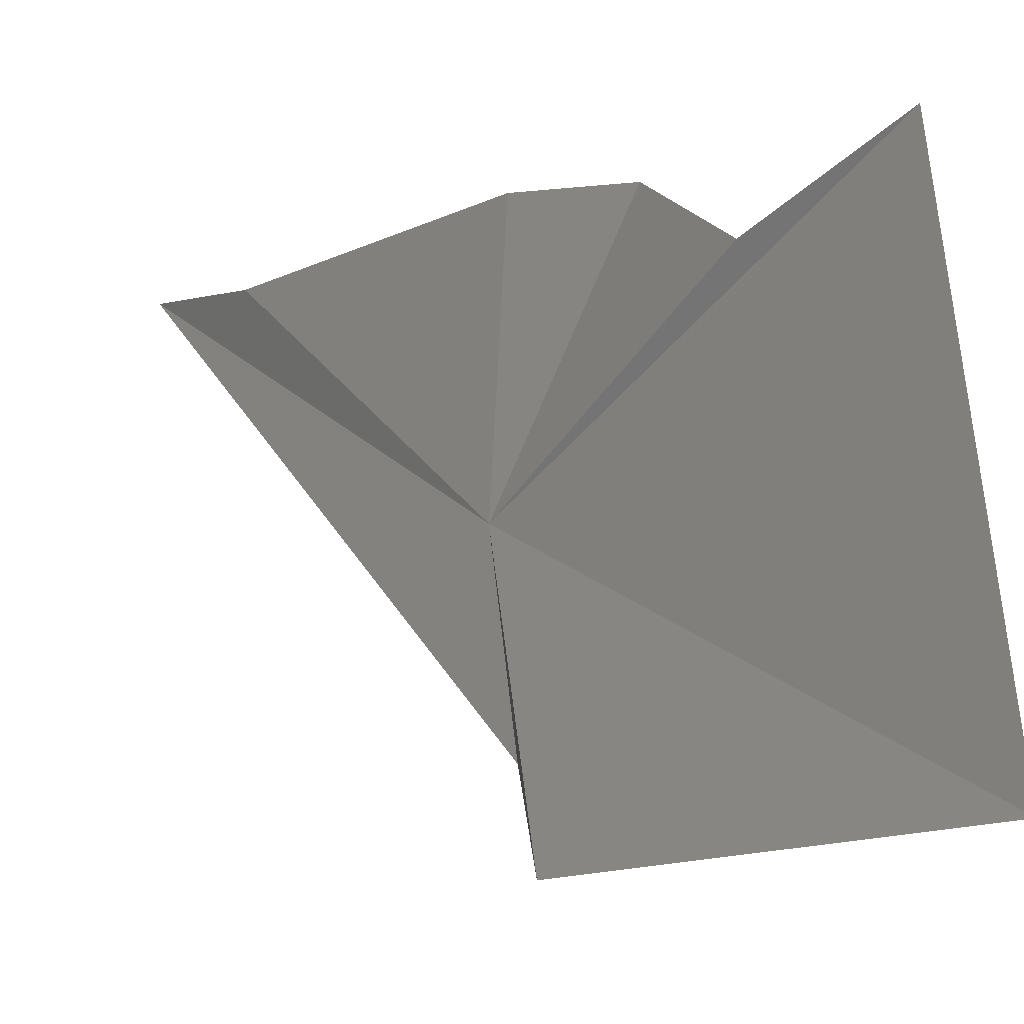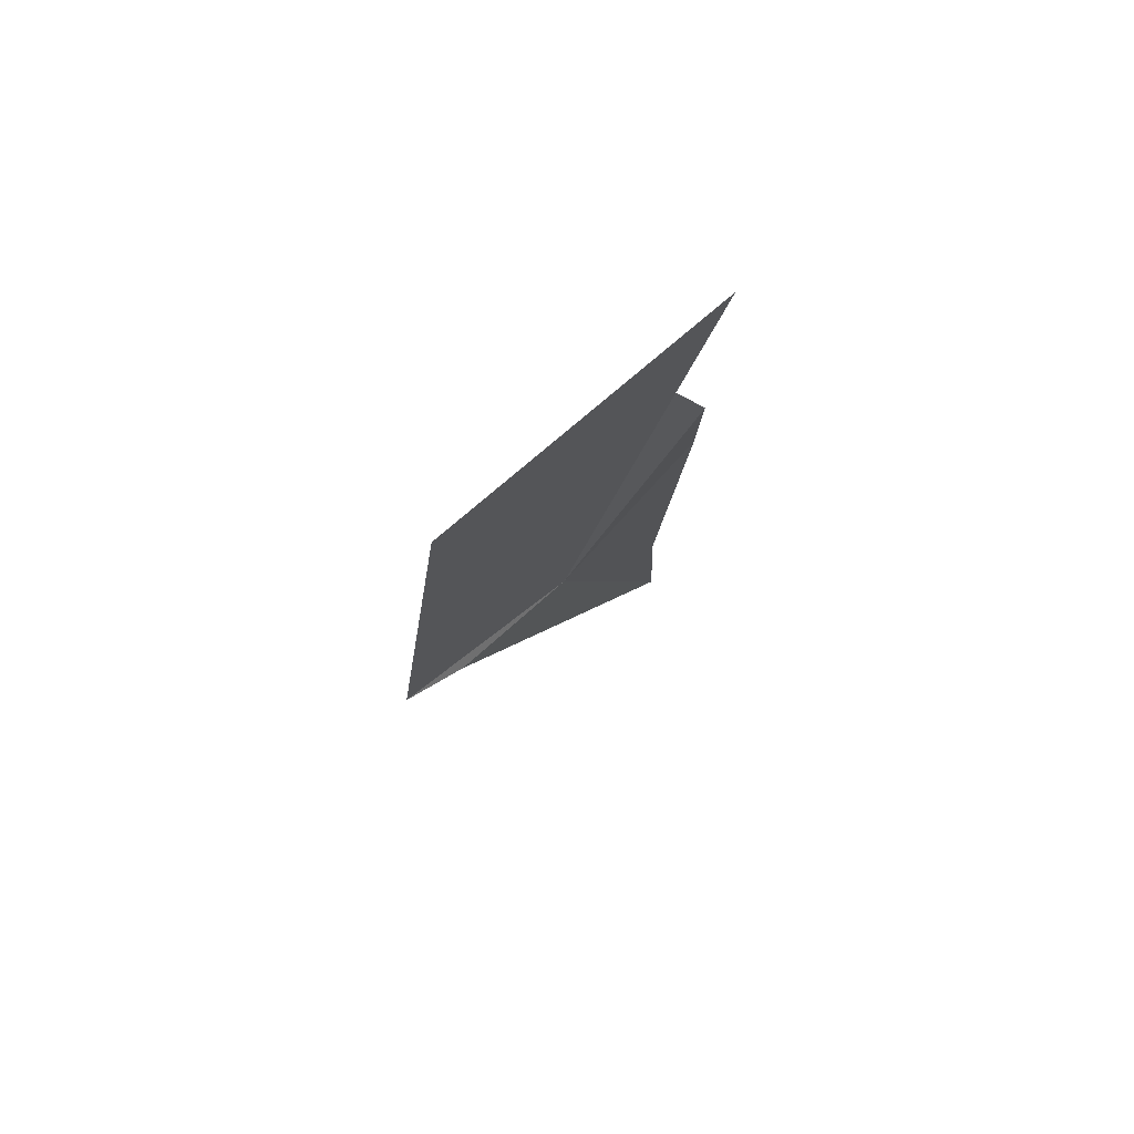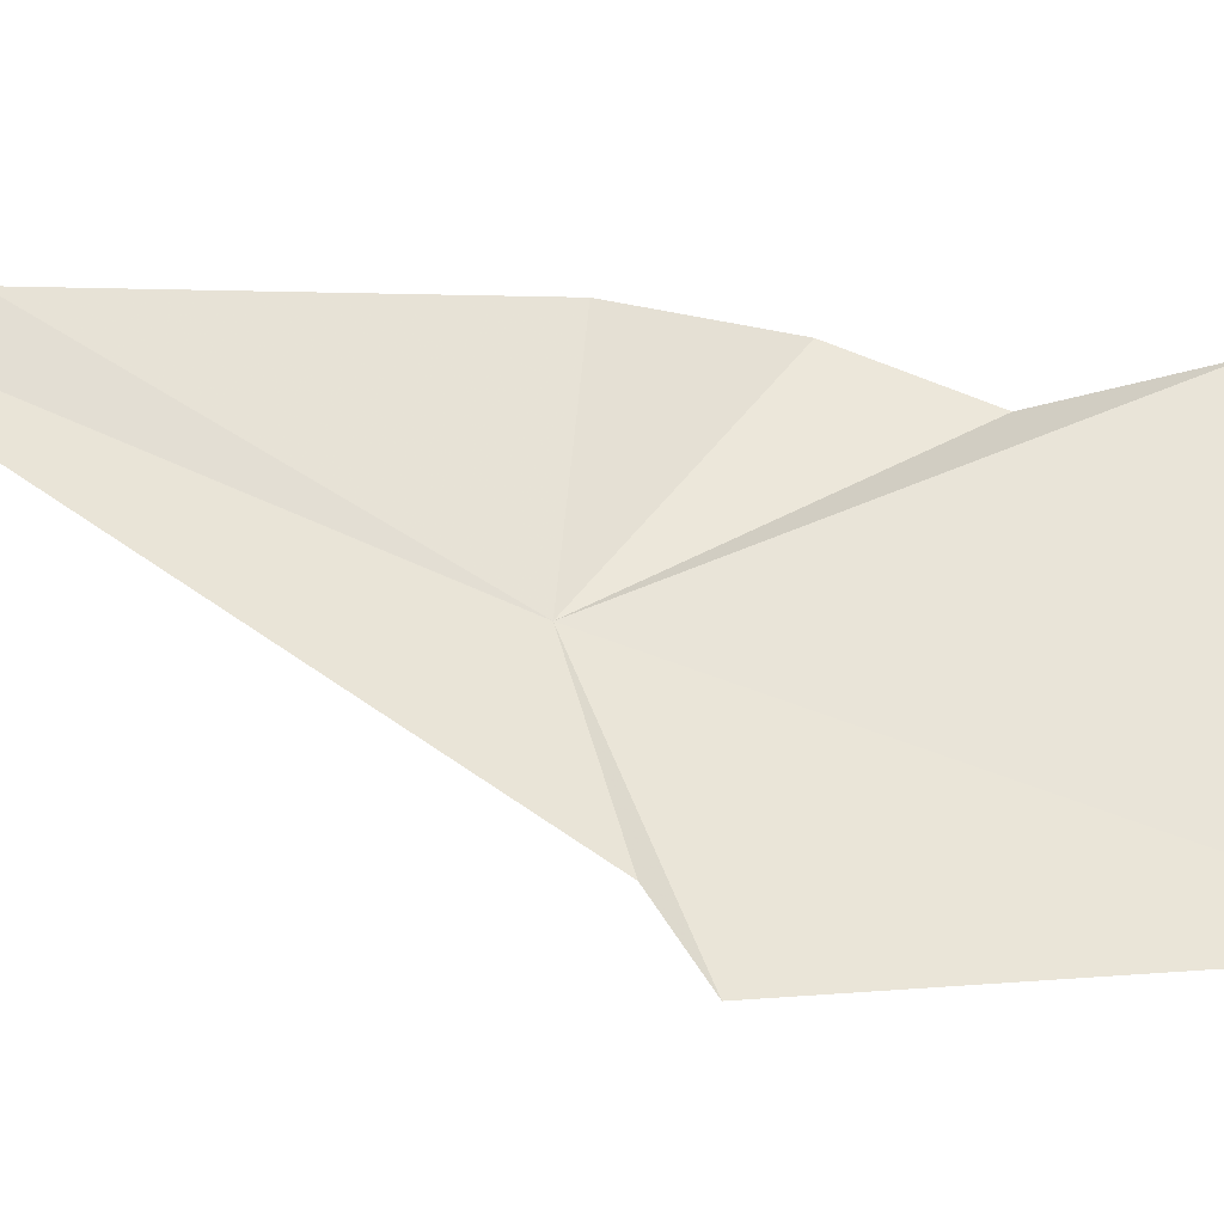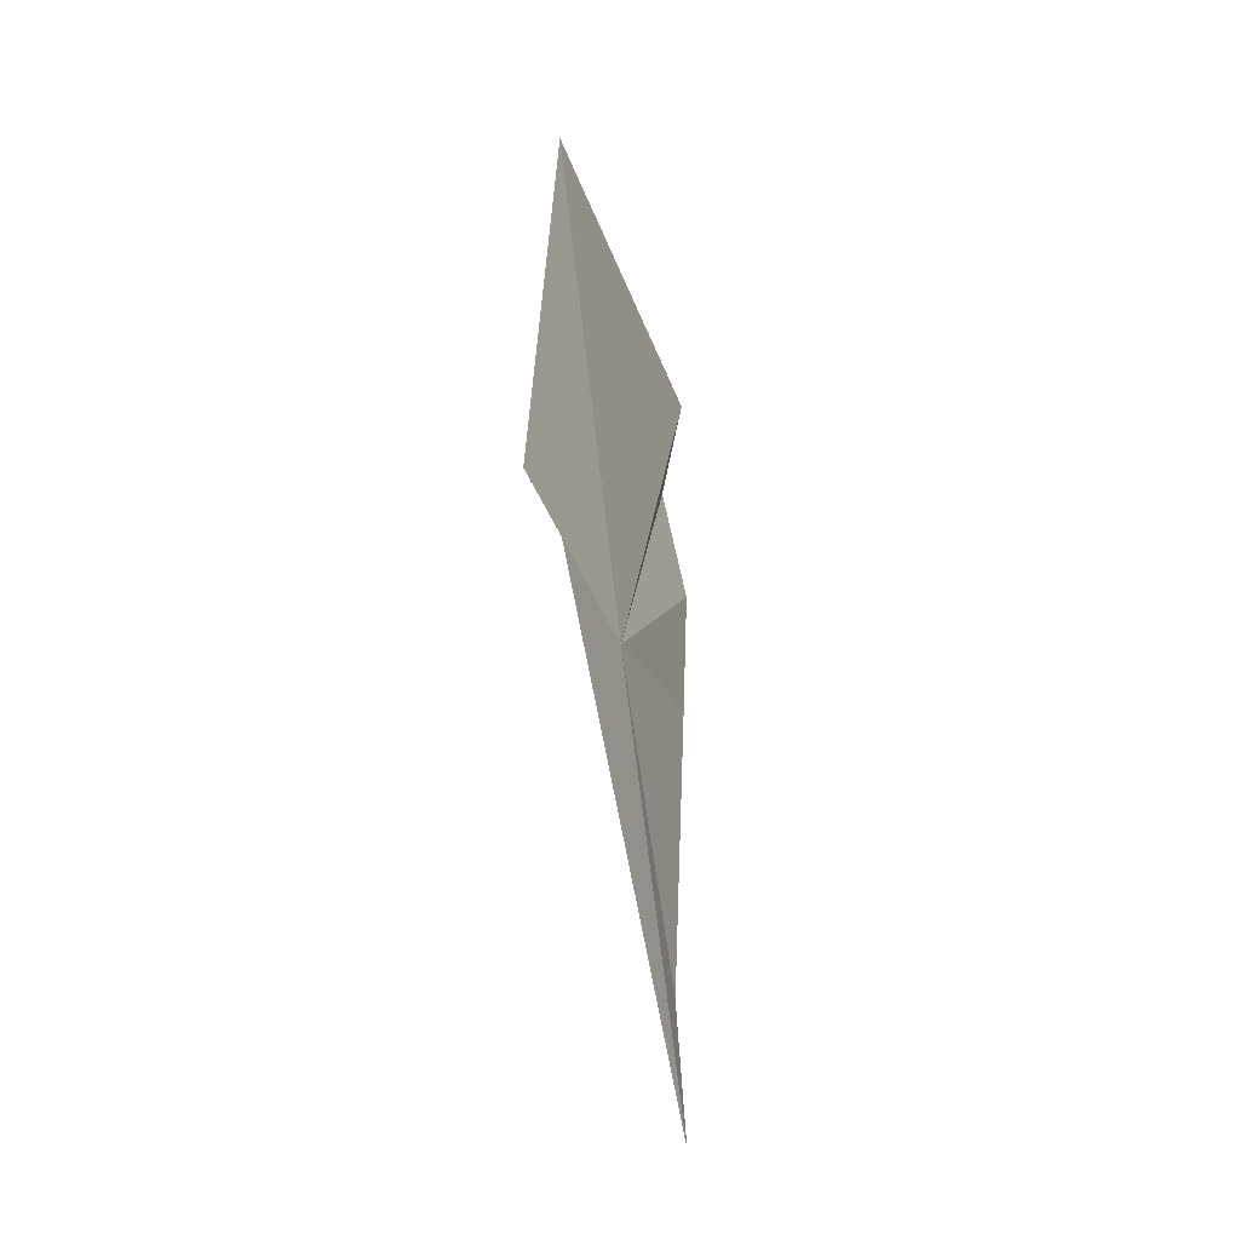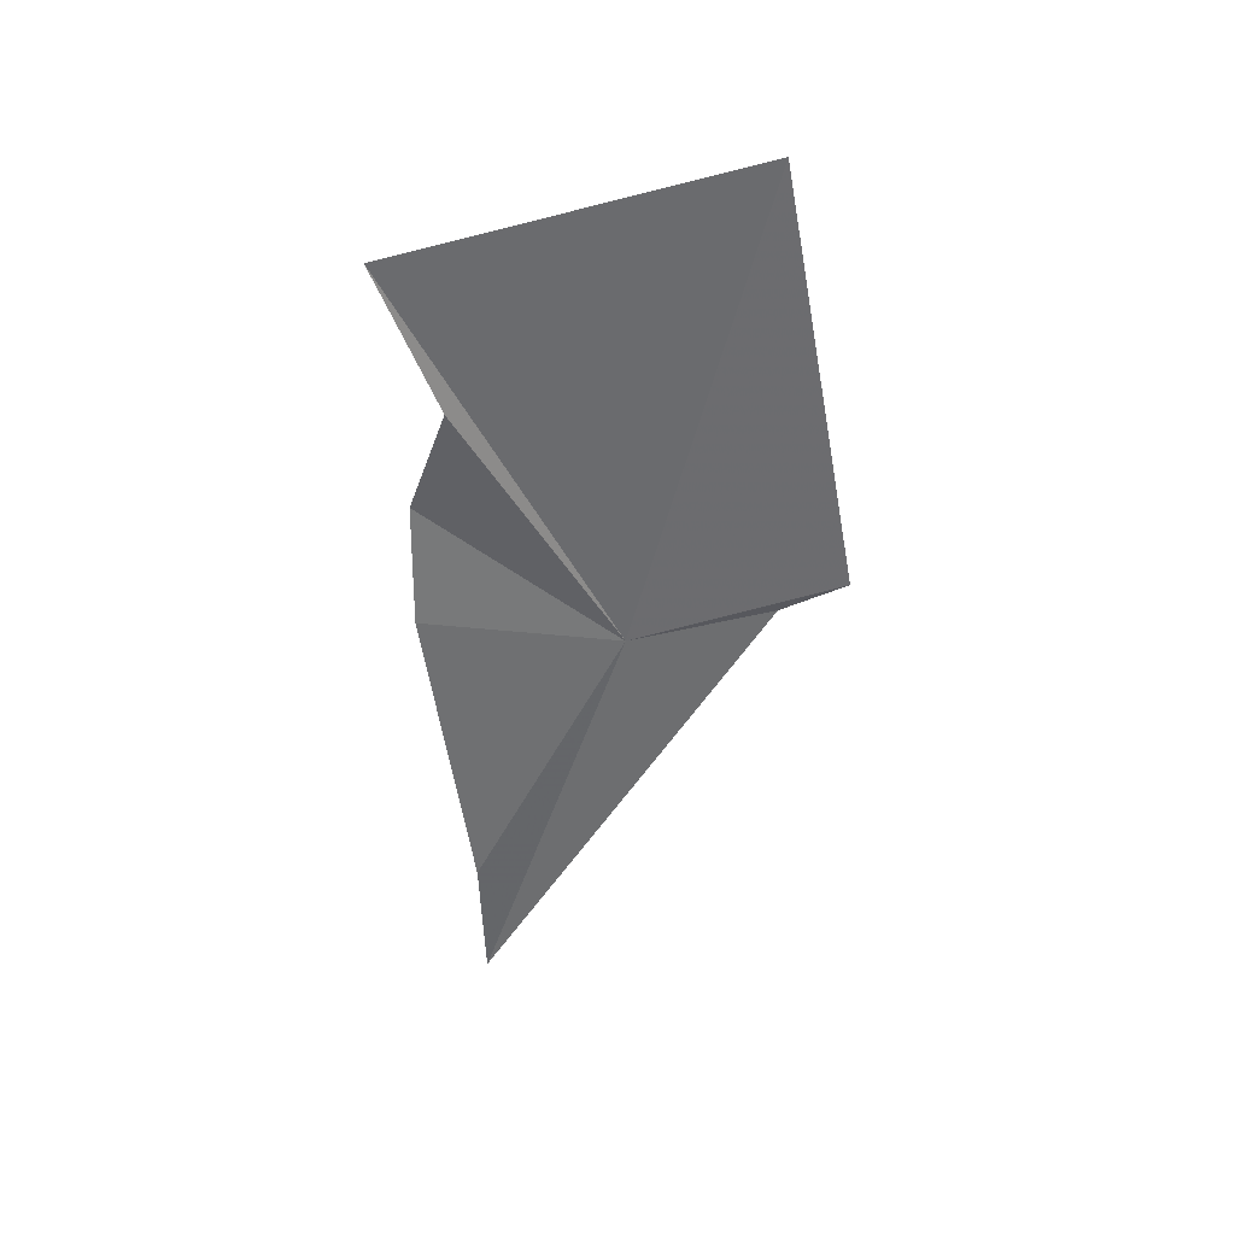
<metadata>
{"format":"obj","ext":"obj","renderer":"f3d","projection":"perspective","resolution":1024,"background":"white","views":[{"elev":1.3,"azim":145.1,"up":"+Z"},{"elev":76.6,"azim":-137.3,"up":"+Y"},{"elev":-29.9,"azim":75.3,"up":"+Z"},{"elev":-26.2,"azim":-161.6,"up":"+Y"},{"elev":34.6,"azim":90.6,"up":"+Y"}]}
</metadata>
<code>
v 22.99 51.73 -27.37
v 22.83 46.59 -25.63
v 23.08 52.22 -29.06
v 23.22 52.66 -29.82
v 22.96 48.24 -25.57
v 22.98 51.95 -25.02
v 23.22 57.57 -28.92
v 23.03 56.35 -24.75
v 22.92 53.43 -25.04
v 23.08 54.66 -25.48
f 1 2 3
f 1 3 4
f 1 5 2
f 1 6 5
f 1 7 8
f 1 9 6
f 1 10 9
f 1 8 10
f 1 4 7

</code>
